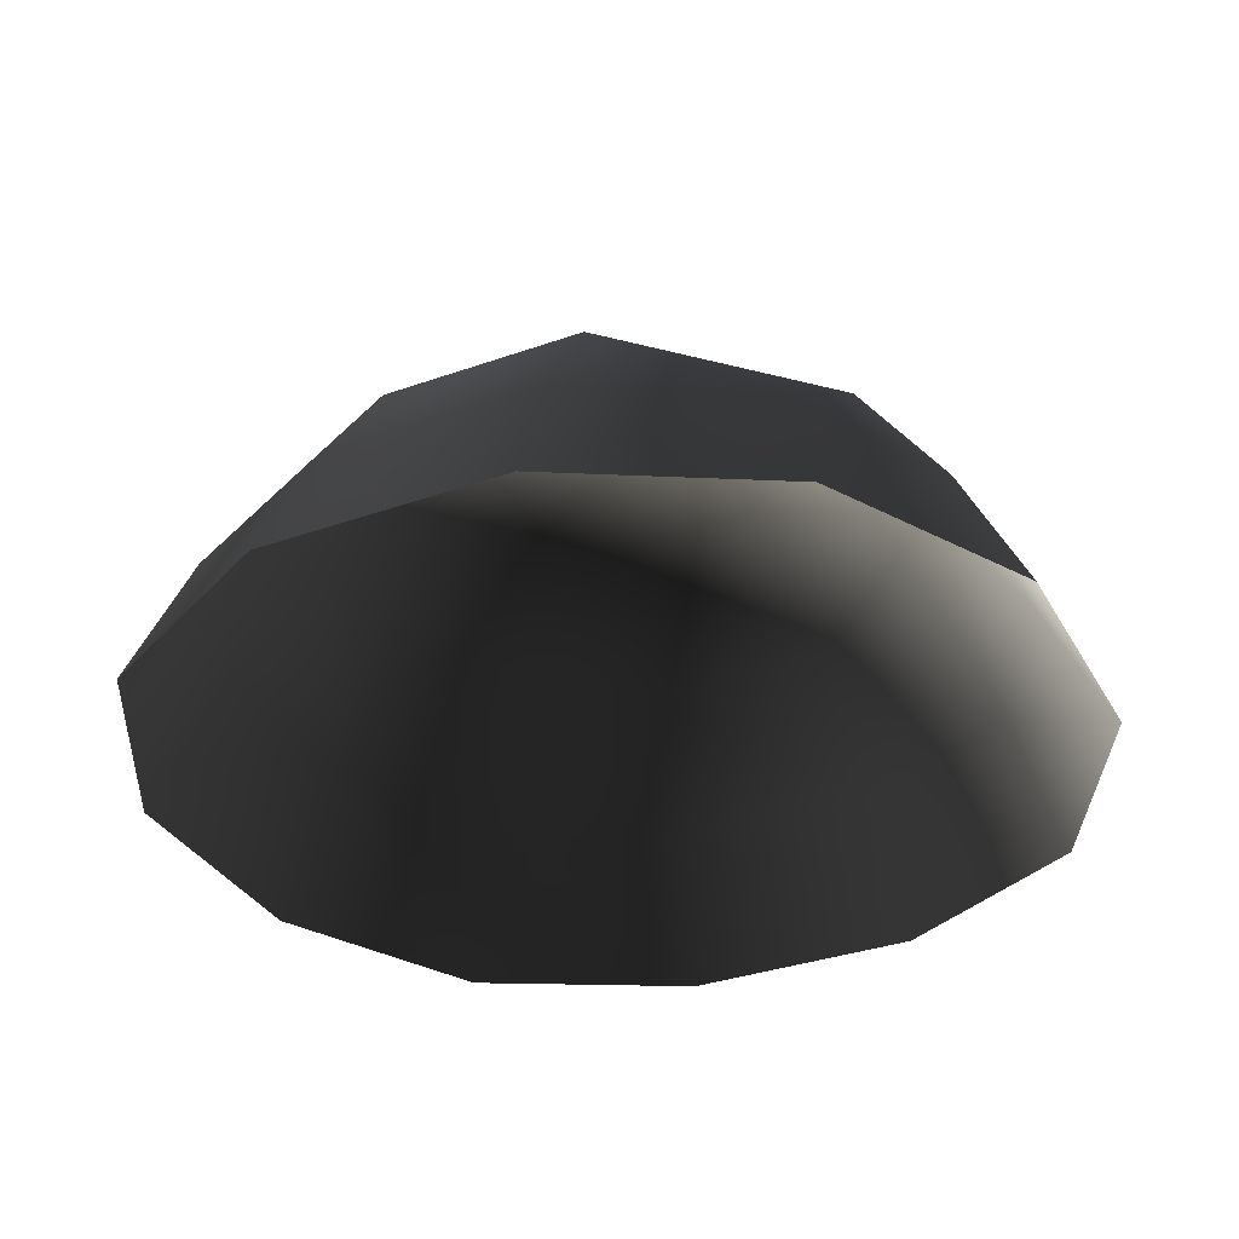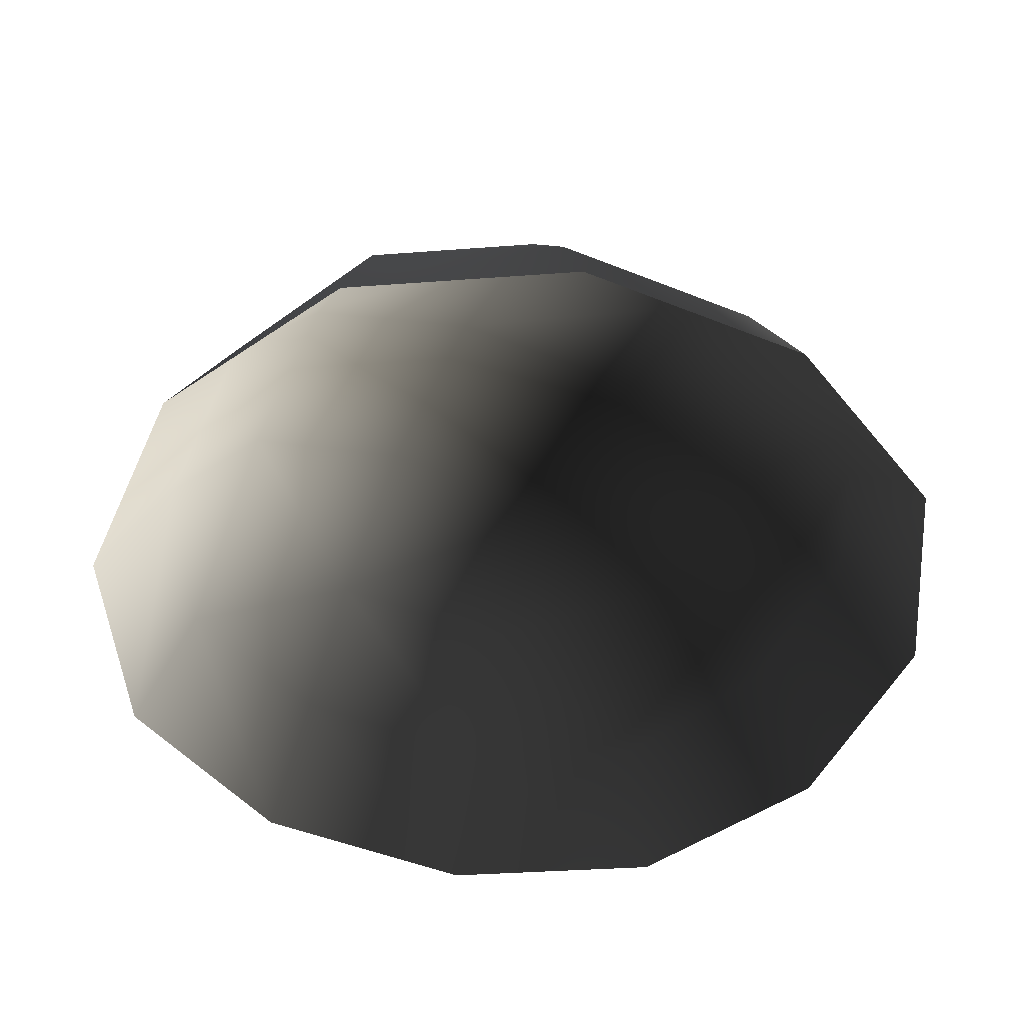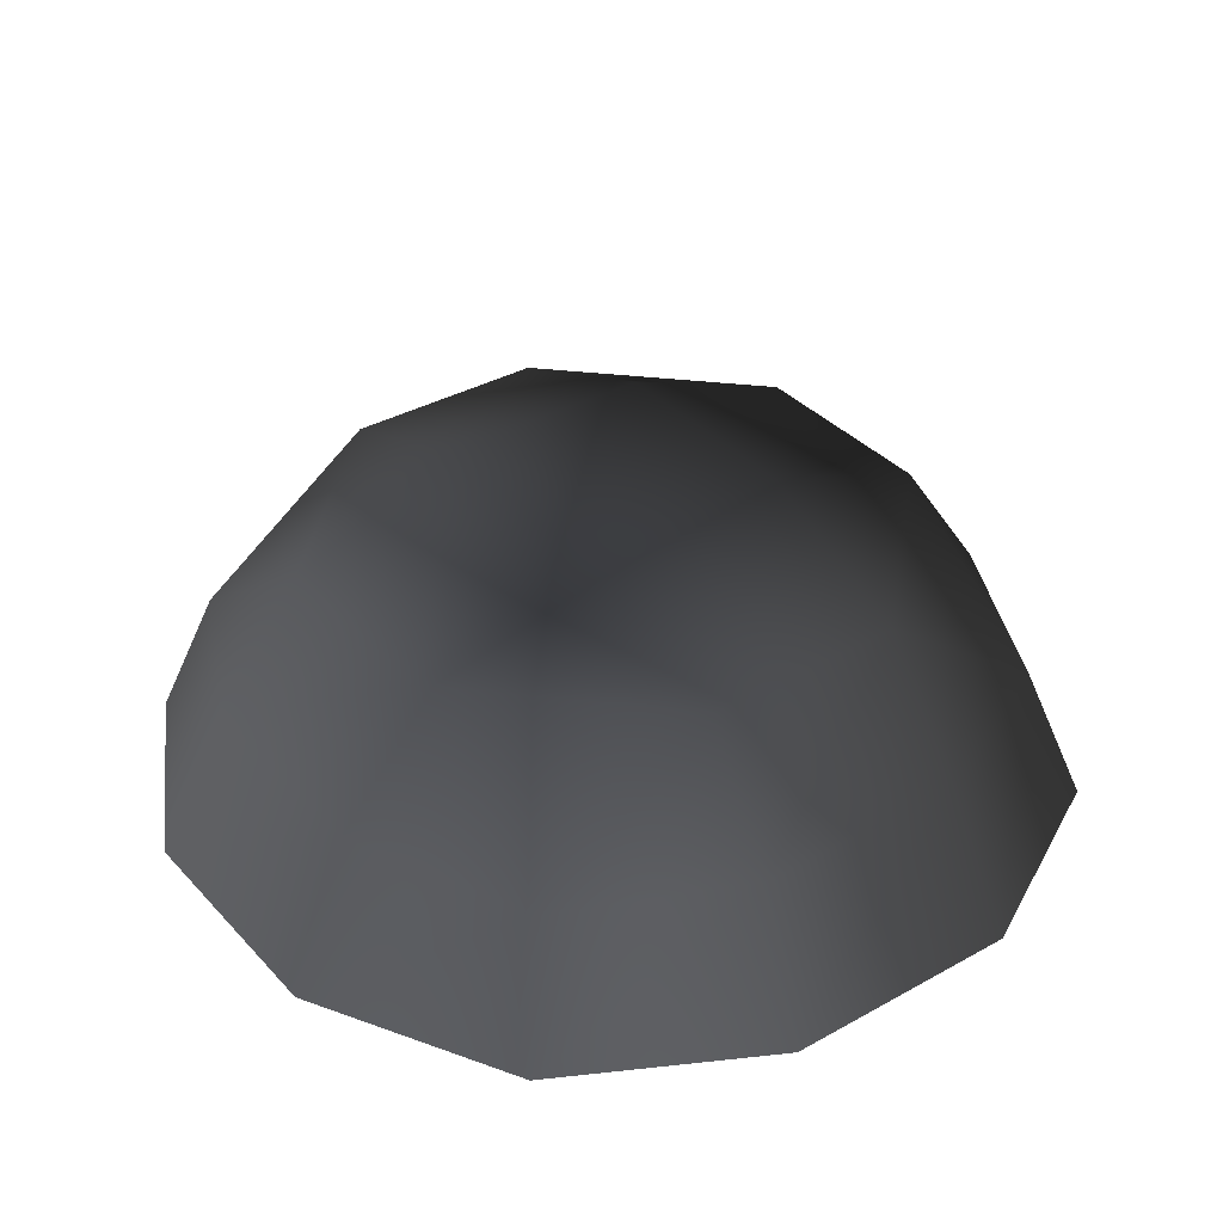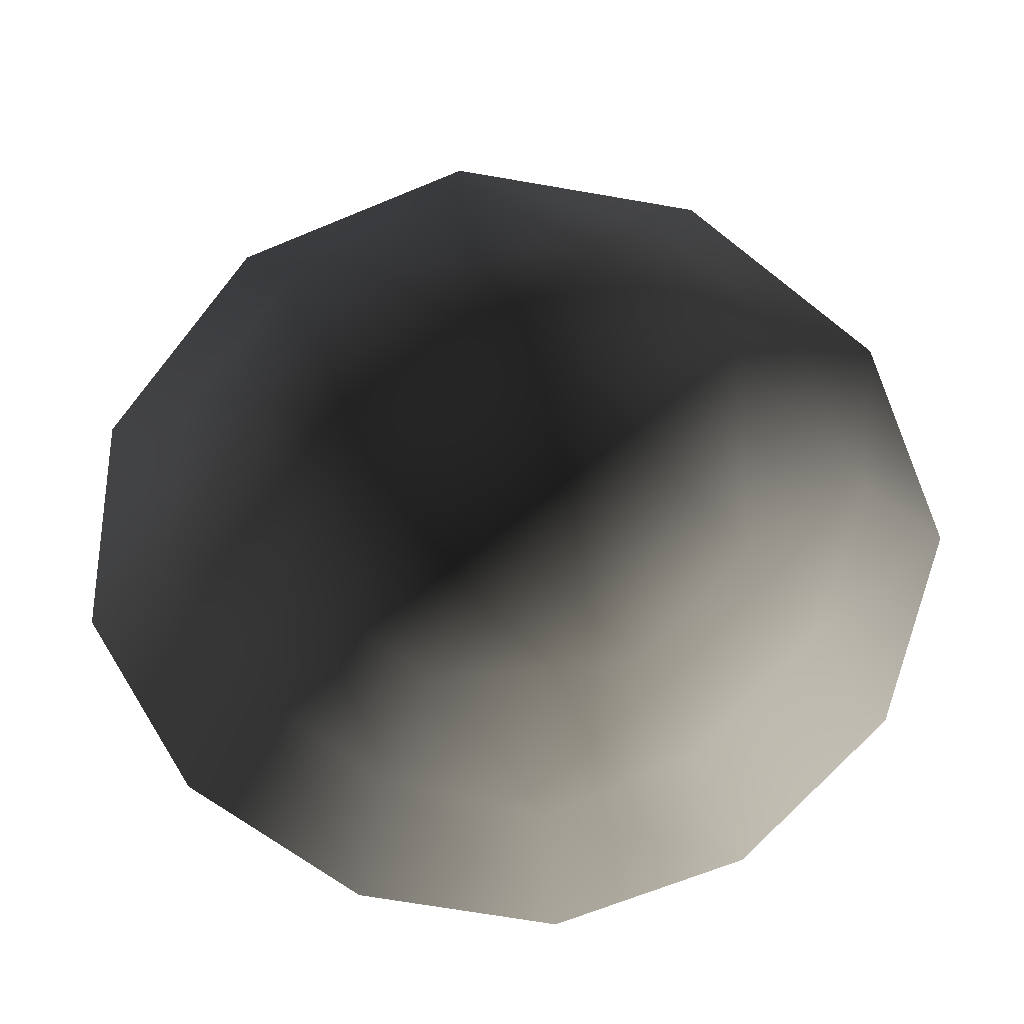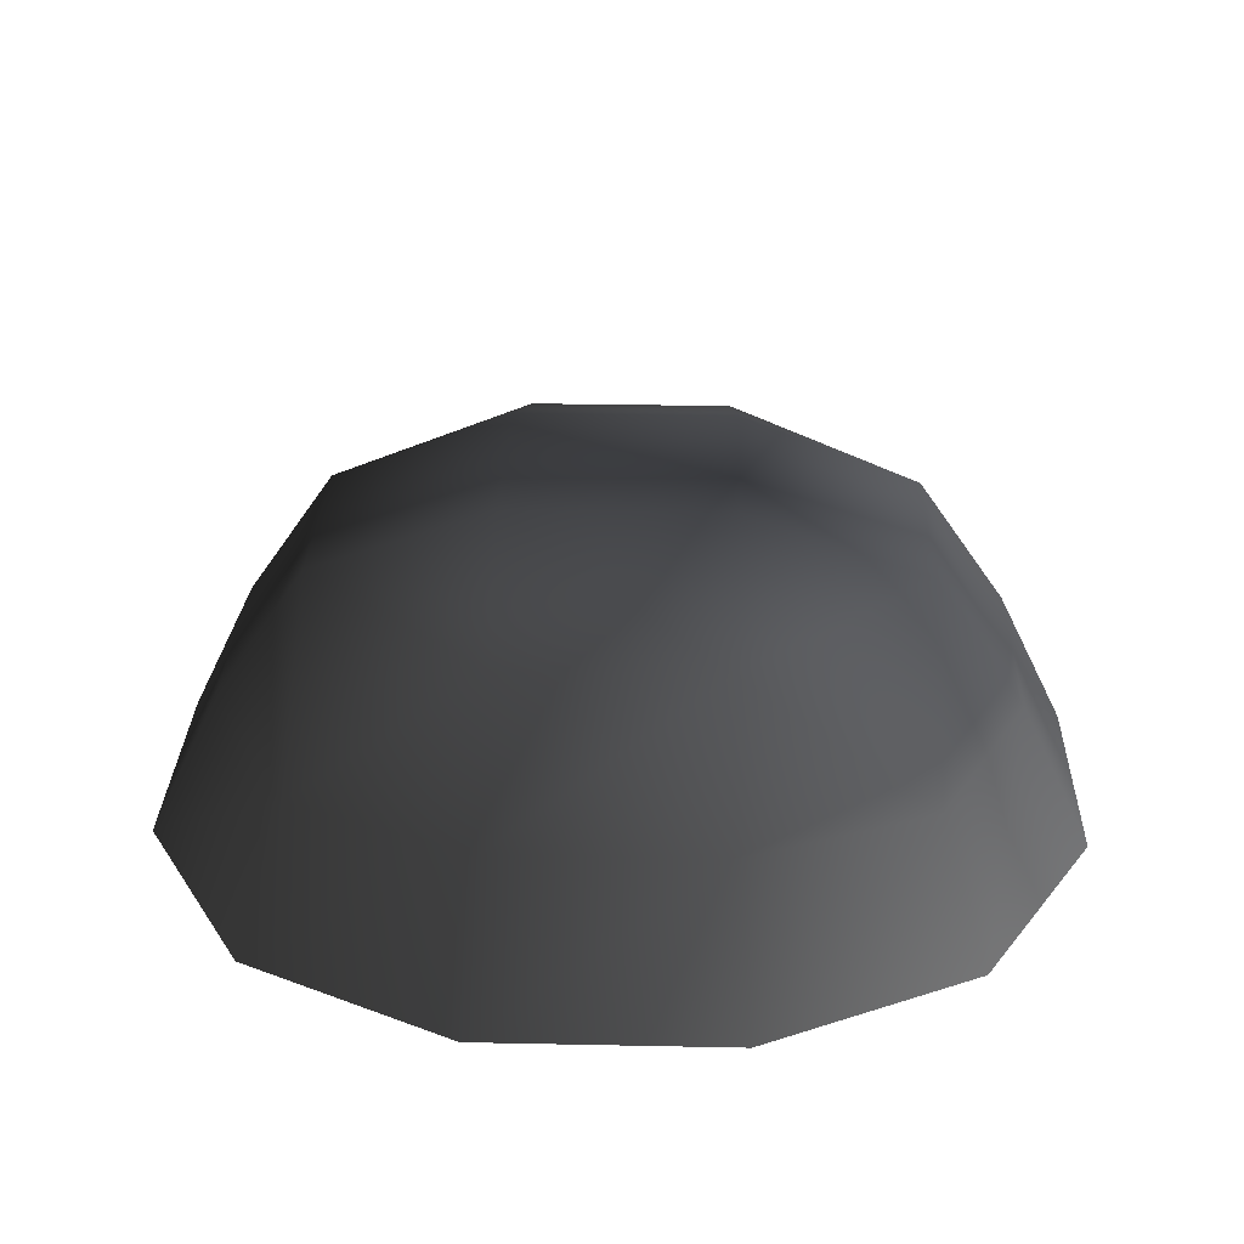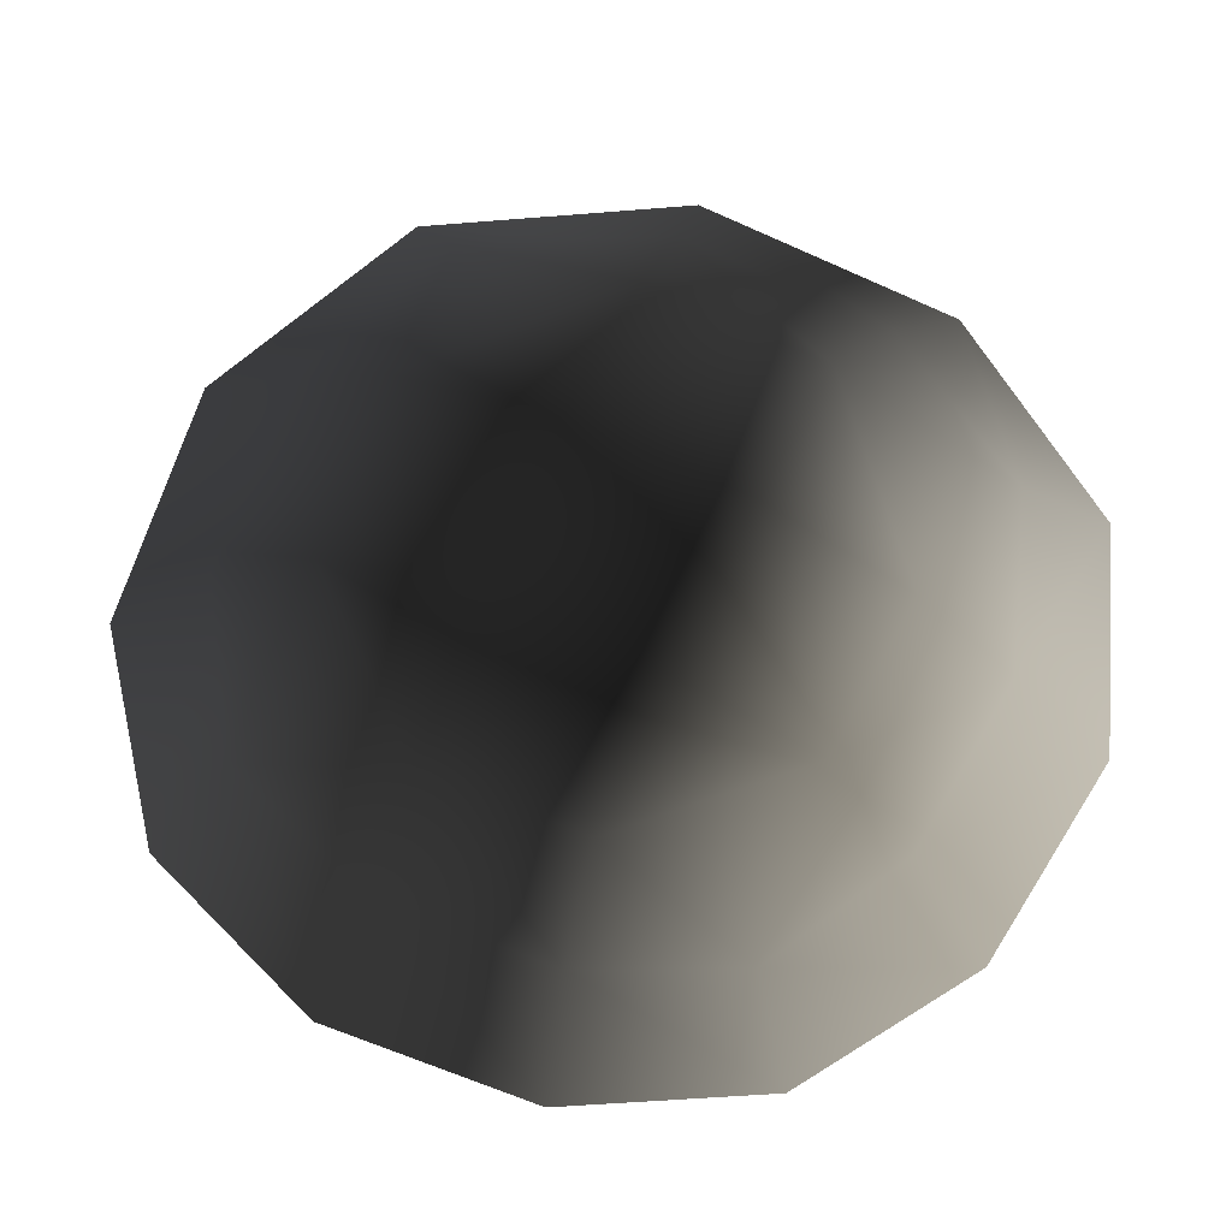
<metadata>
{"format":"obj","ext":"obj","renderer":"f3d","projection":"perspective","resolution":1024,"background":"white","views":[{"elev":-34.2,"azim":-64.4,"up":"+Z"},{"elev":-48.9,"azim":-24.1,"up":"+Z"},{"elev":35.8,"azim":53.7,"up":"+Z"},{"elev":-63.6,"azim":-128.6,"up":"+Z"},{"elev":27.9,"azim":-178.2,"up":"+Z"},{"elev":-65.4,"azim":-114.1,"up":"+Z"}]}
</metadata>
<code>
v -5.014 1.795 2.028
v -5.025 5.025 -0.3002
v -1.795 5.014 2.028
v -1.9 6.545 -0.1941
v 1.9 6.545 -0.1941
v 1.795 5.014 2.028
v 1.902 1.902 3.178
v -1.902 1.902 3.178
v 1.902 -1.902 3.178
v -1.902 -1.902 3.178
v 1.795 -5.014 2.028
v -1.795 -5.014 2.028
v 5.014 -1.795 2.028
v 5.025 -5.025 -0.3002
v 5.014 1.795 2.028
v 5.025 5.025 -0.3002
v -5.014 -1.795 2.028
v -6.545 1.9 -0.1941
v -6.545 -1.9 -0.1941
v -7.74 2.142 -2.693
v -7.74 -2.142 -2.693
v -5.025 -5.025 -0.3002
v -5.771 -5.771 -2.722
v 6.545 -1.9 -0.1941
v 6.545 1.9 -0.1941
v 7.74 -2.142 -2.693
v 7.74 2.142 -2.693
v 5.771 5.771 -2.722
v -1.9 -6.545 -0.1941
v 1.9 -6.545 -0.1941
v -2.142 -7.74 -2.693
v 2.142 -7.74 -2.693
v 5.771 -5.771 -2.722
v 2.142 7.74 -2.693
v -2.142 7.74 -2.693
v -5.771 5.771 -2.722
g Rock_single_t1(Clone)_36221_133
f 1 3 2
f 4 2 3
f 3 5 4
f 3 6 5
f 7 6 3
f 7 3 8
f 8 3 1
f 9 7 8
f 9 8 10
f 10 8 1
f 11 9 10
f 11 10 12
f 13 7 9
f 9 11 13
f 13 11 14
f 13 15 7
f 7 15 6
f 6 15 16
f 5 6 16
f 10 17 12
f 10 1 17
f 17 1 18
f 17 18 19
f 19 18 20
f 19 20 21
f 22 12 17
f 22 19 21
f 19 22 17
f 22 21 23
f 15 13 24
f 24 13 14
f 15 24 25
f 25 16 15
f 25 24 26
f 25 26 27
f 16 25 27
f 16 27 28
f 29 22 23
f 29 12 22
f 11 12 29
f 11 29 30
f 30 29 31
f 29 23 31
f 30 31 32
f 30 14 11
f 14 30 32
f 14 32 33
f 24 33 26
f 24 14 33
f 5 28 34
f 4 5 34
f 4 34 35
f 2 4 35
f 2 35 36
f 5 16 28
f 18 2 36
f 18 36 20
f 18 1 2

</code>
